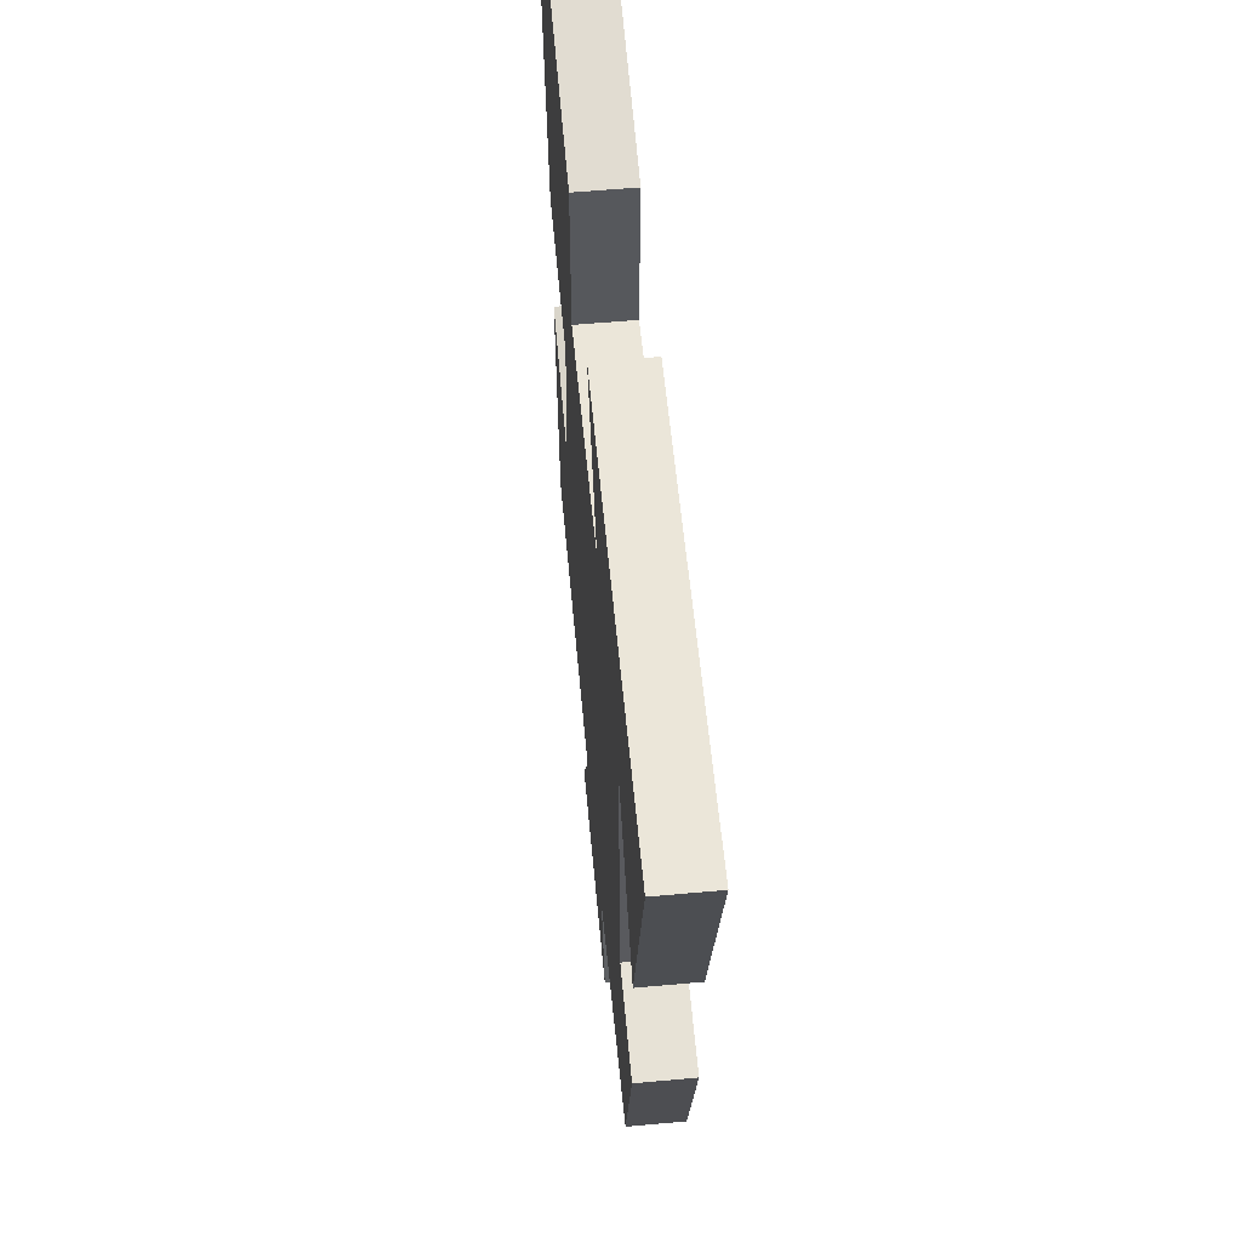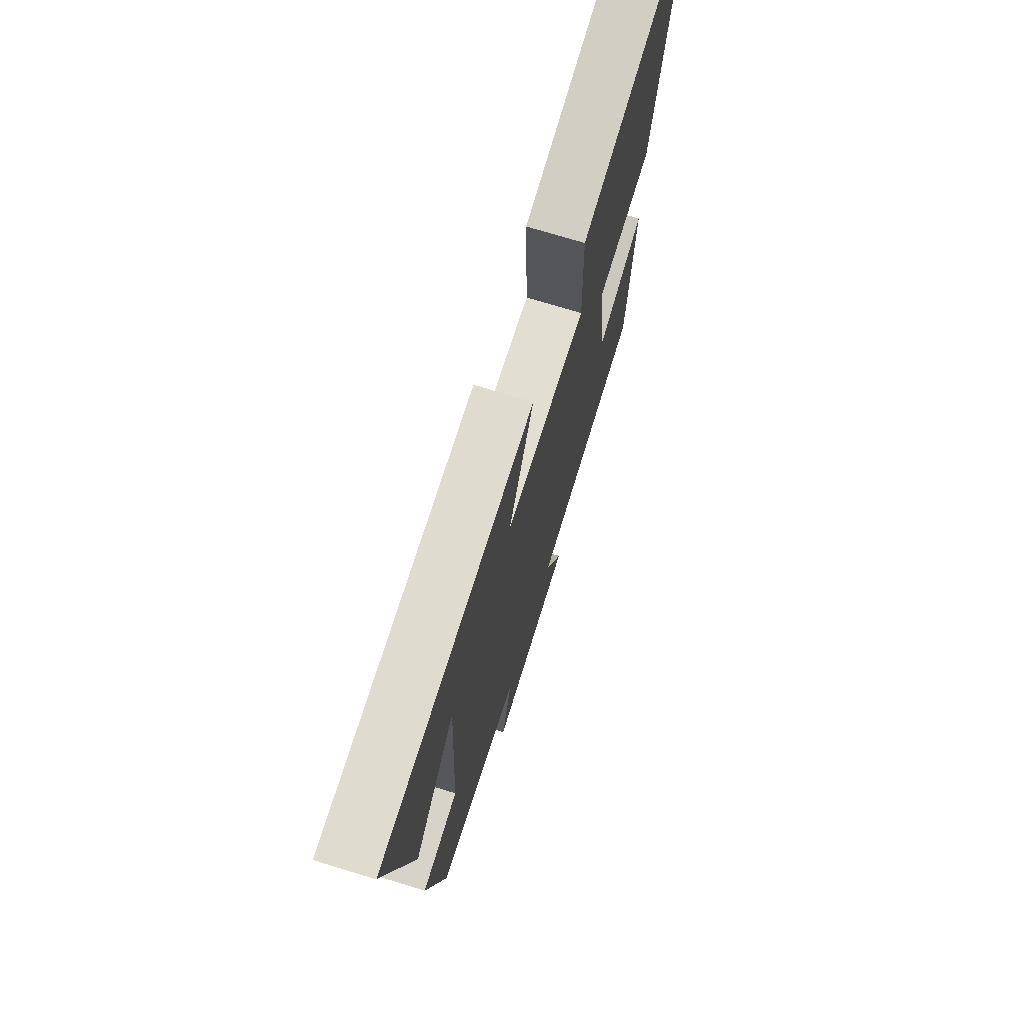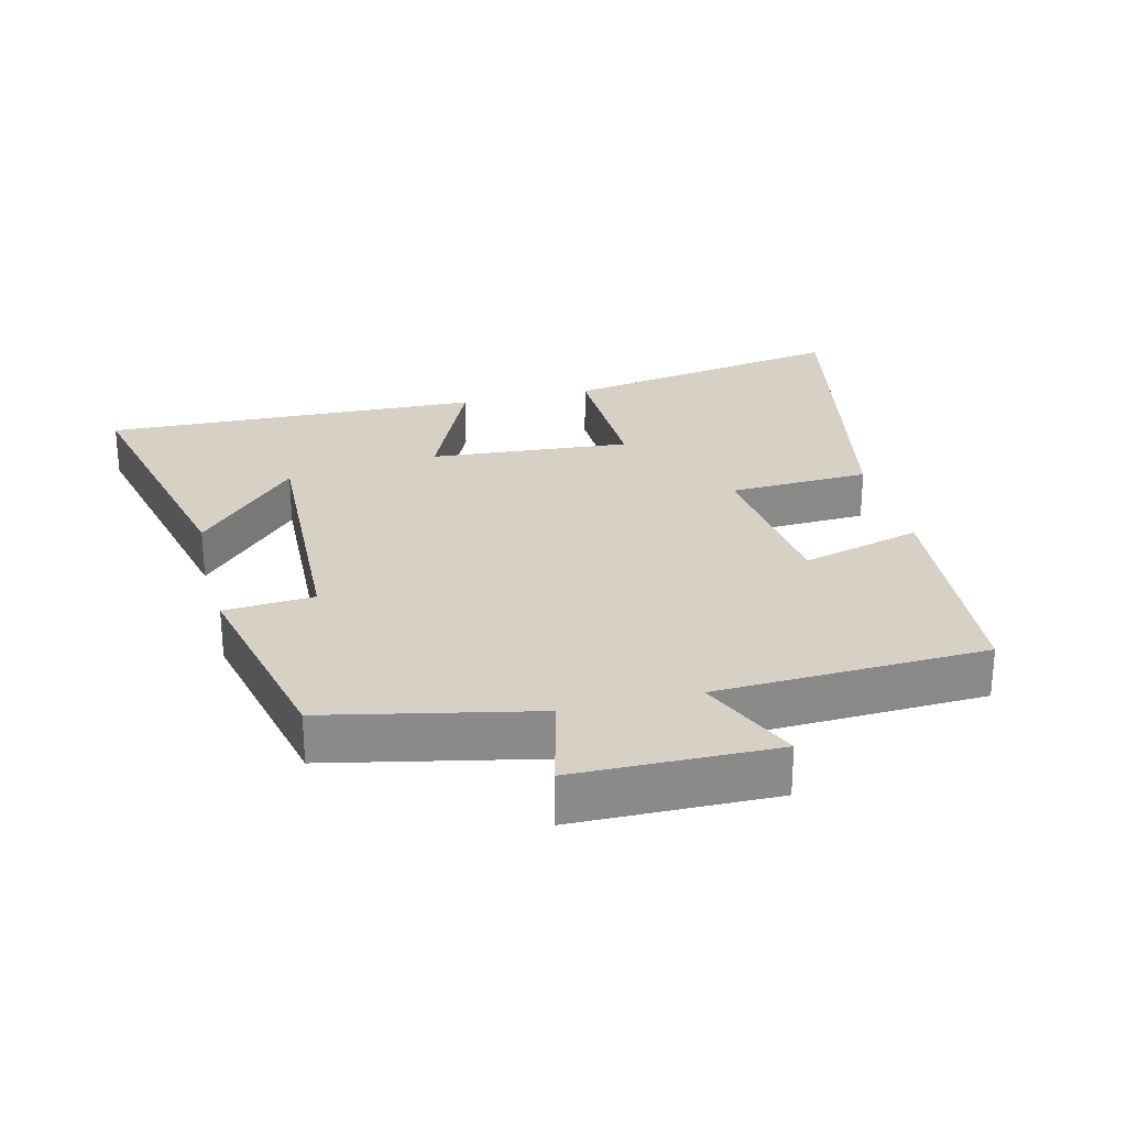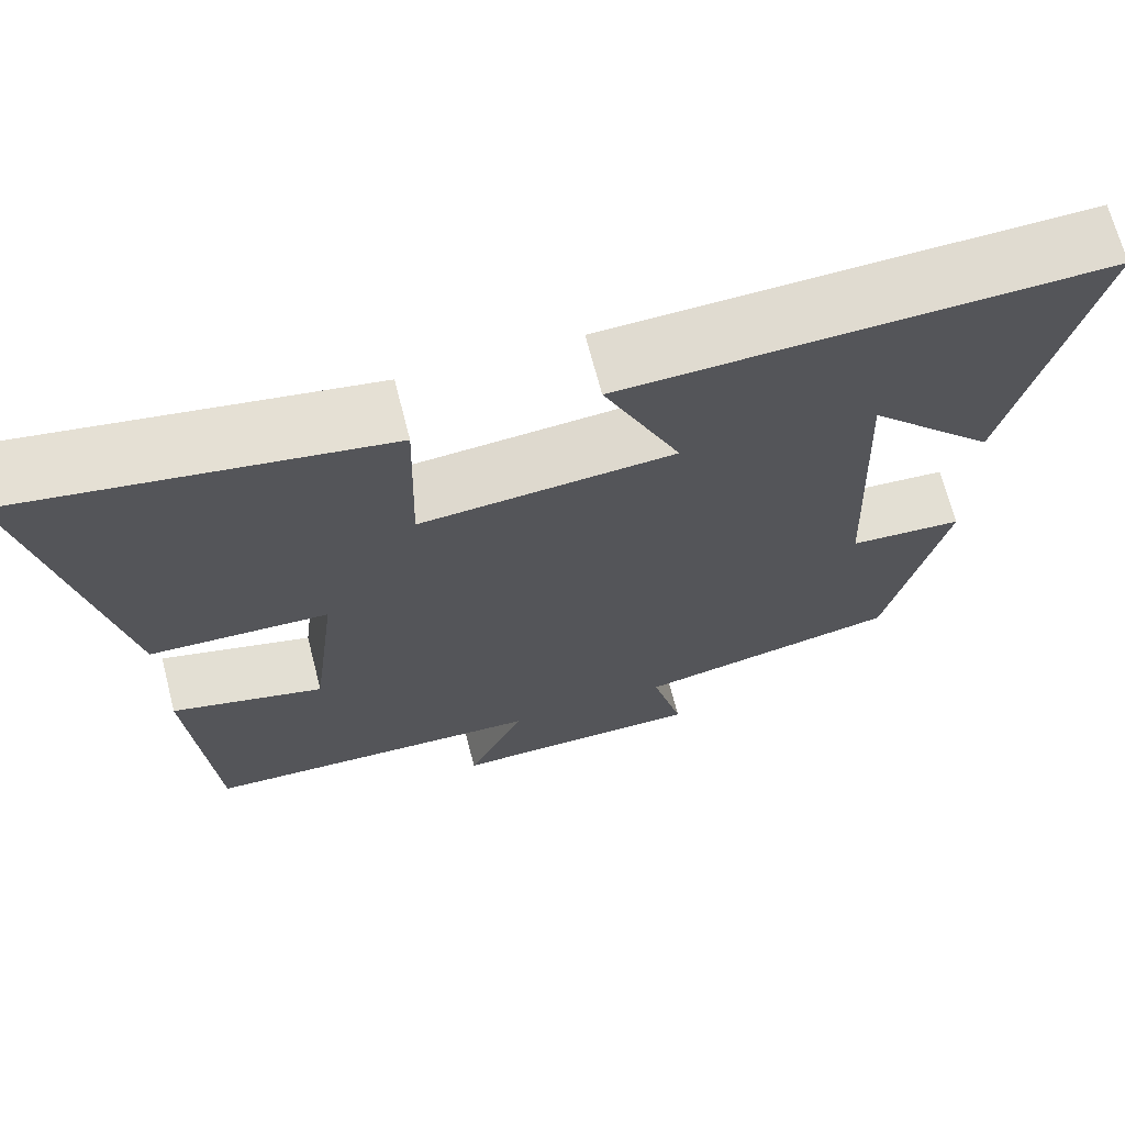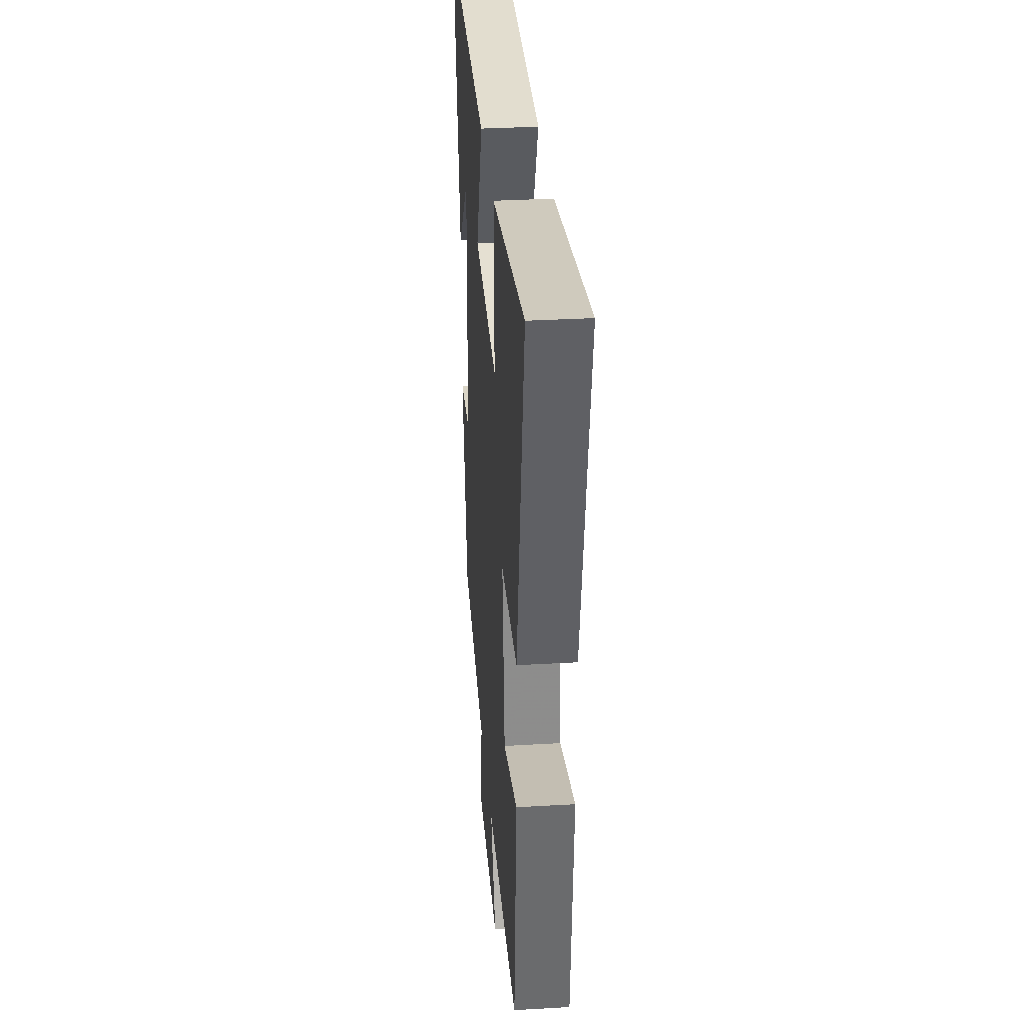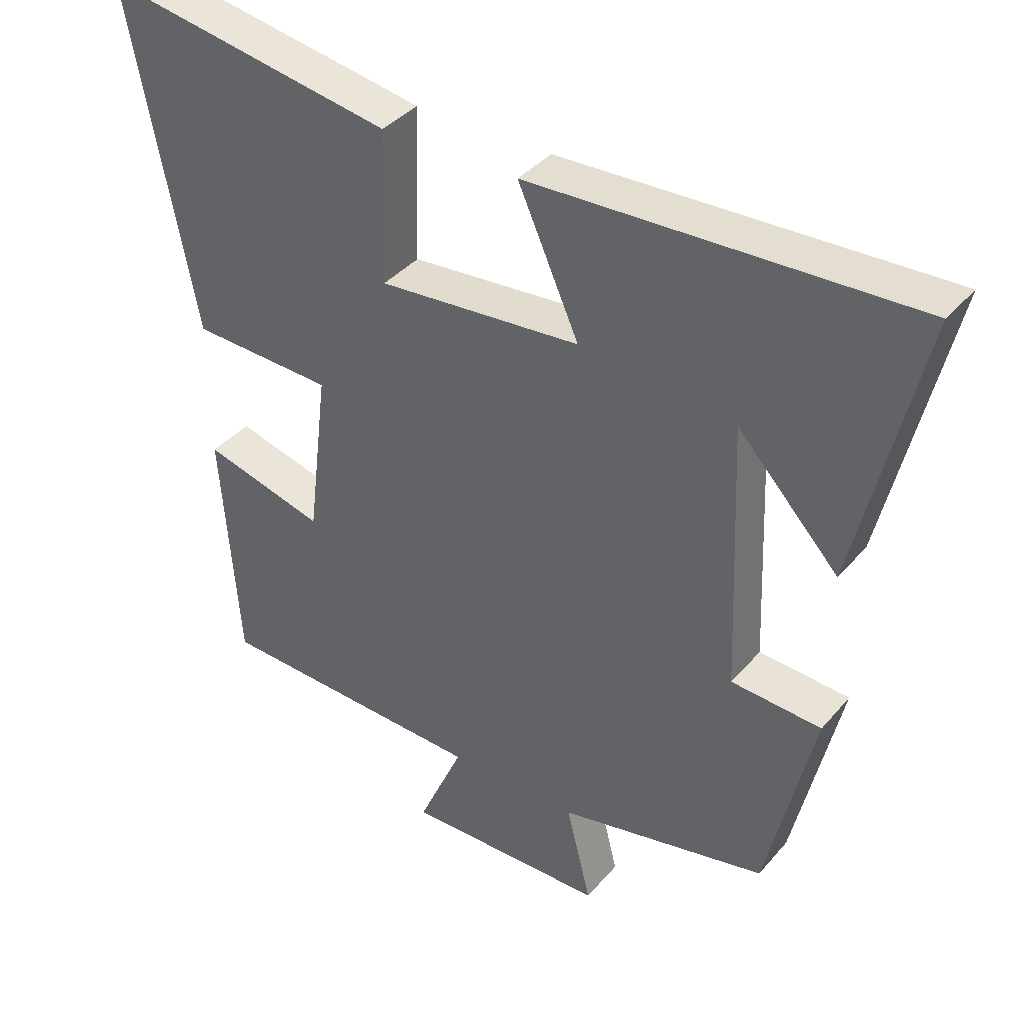
<metadata>
{"format":"obj","ext":"obj","renderer":"f3d","projection":"perspective","resolution":1024,"background":"white","views":[{"elev":59.5,"azim":84.7,"up":"+Z"},{"elev":72.4,"azim":107.1,"up":"+Z"},{"elev":26.8,"azim":166.2,"up":"+Y"},{"elev":68.7,"azim":-14.5,"up":"+Z"},{"elev":32.9,"azim":-94.6,"up":"+Z"},{"elev":38.2,"azim":35.5,"up":"+Z"}]}
</metadata>
<code>
v 0.595 0.07 0.52
v 0.5 0.07 0.114
v 0.351 0.07 0.273
v 0.367 0.07 -0.123
v 0.5 0.07 -0.132
v 0.431 0.07 -0.435
v 0.122 0.07 -0.5
v 0.159 0.07 -0.647
v -0.139 0.07 -0.651
v -0.072 0.07 -0.5
v -0.474 0.07 -0.483
v -0.5 0.07 -0.13
v -0.321 0.07 -0.179
v -0.291 0.07 0.069
v -0.5 0.07 0.078
v -0.597 0.07 0.574
v -0.17 0.07 0.5
v -0.176 0.07 0.275
v 0.122 0.07 0.299
v 0.032 0.07 0.5
v 0.595 0 0.52
v 0.5 0 0.114
v 0.351 0 0.273
v 0.367 0 -0.123
v 0.5 0 -0.132
v 0.431 0 -0.435
v 0.122 0 -0.5
v 0.159 0 -0.647
v -0.139 0 -0.651
v -0.072 0 -0.5
v -0.474 0 -0.483
v -0.5 0 -0.13
v -0.321 0 -0.179
v -0.291 0 0.069
v -0.5 0 0.078
v -0.597 0 0.574
v -0.17 0 0.5
v -0.176 0 0.275
v 0.122 0 0.299
v 0.032 0 0.5
f 19 20 1
f 16 17 18
f 15 16 18
f 14 15 18
f 13 14 18 19
f 10 11 12 13
f 10 13 19
f 7 8 9 10
f 6 7 10
f 5 6 10
f 4 5 10
f 3 4 10 19
f 1 2 3
f 1 3 19
f 21 40 39
f 38 37 36
f 38 36 35
f 38 35 34
f 39 38 34 33
f 33 32 31 30
f 39 33 30
f 30 29 28 27
f 30 27 26
f 30 26 25
f 30 25 24
f 39 30 24 23
f 23 22 21
f 39 23 21
f 1 21 22 2
f 2 22 23 3
f 3 23 24 4
f 4 24 25 5
f 5 25 26 6
f 6 26 27 7
f 7 27 28 8
f 8 28 29 9
f 9 29 30 10
f 10 30 31 11
f 11 31 32 12
f 12 32 33 13
f 13 33 34 14
f 14 34 35 15
f 15 35 36 16
f 16 36 37 17
f 17 37 38 18
f 18 38 39 19
f 19 39 40 20
f 20 40 21 1

</code>
